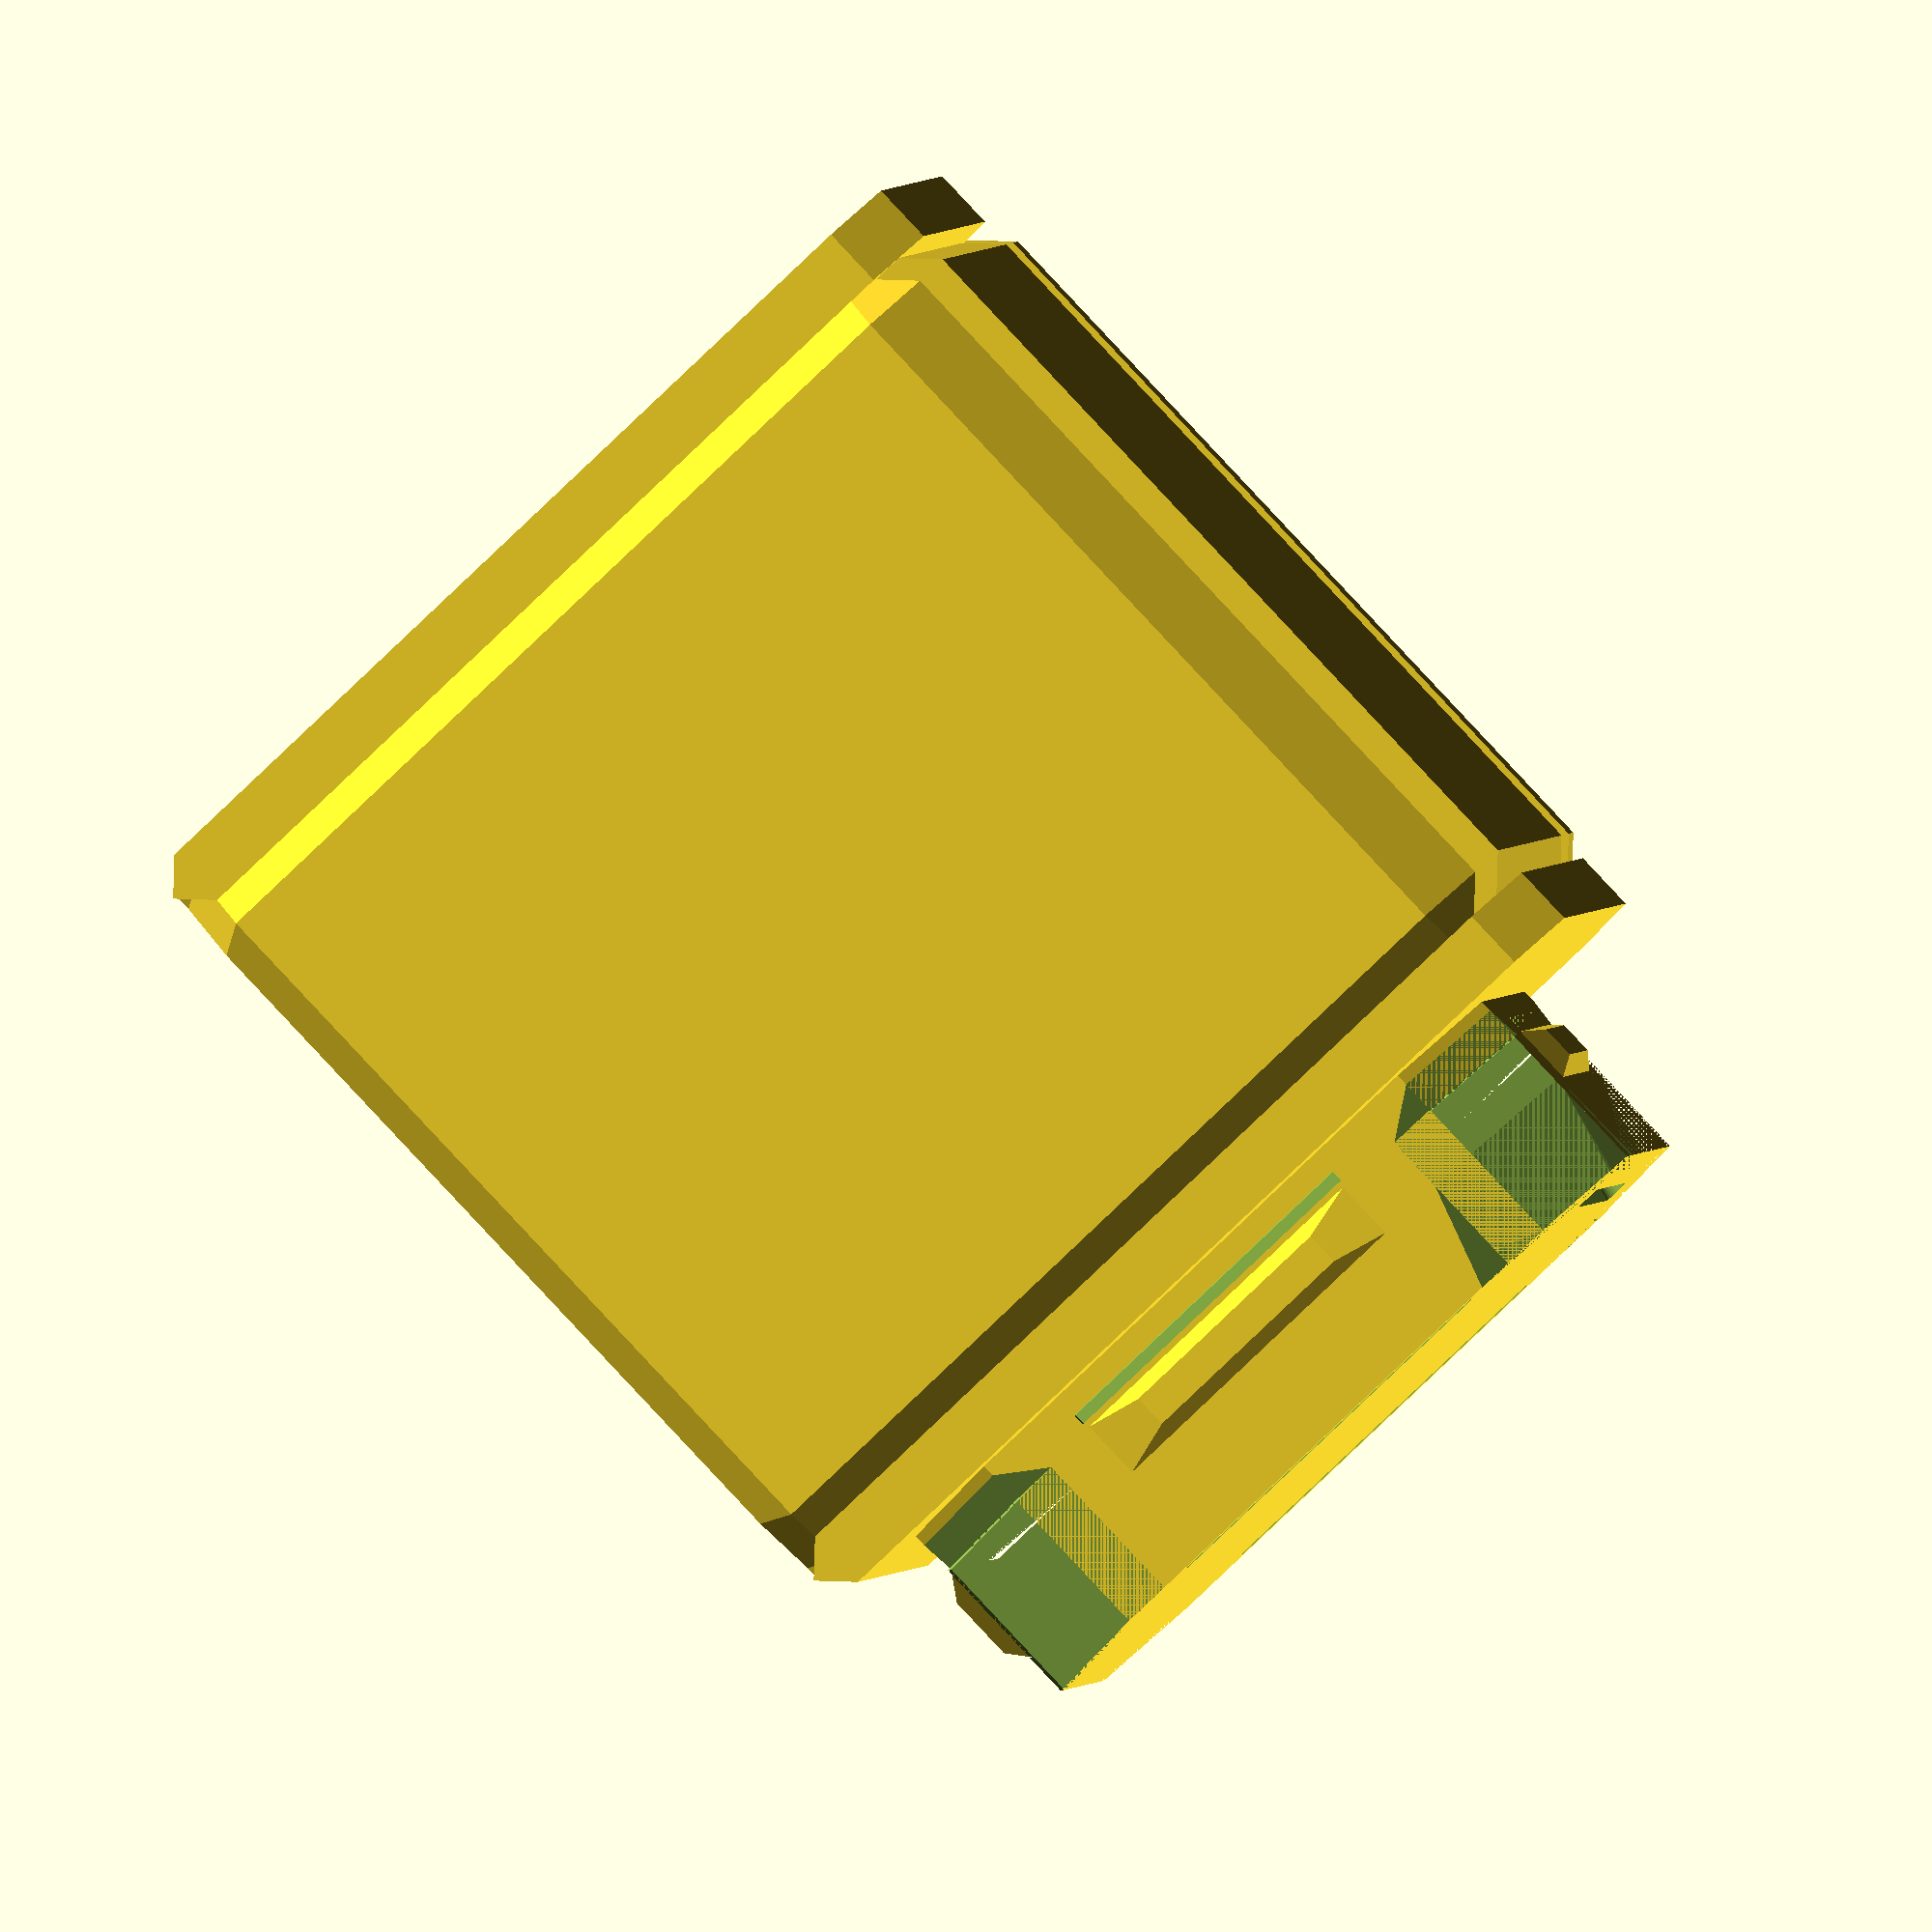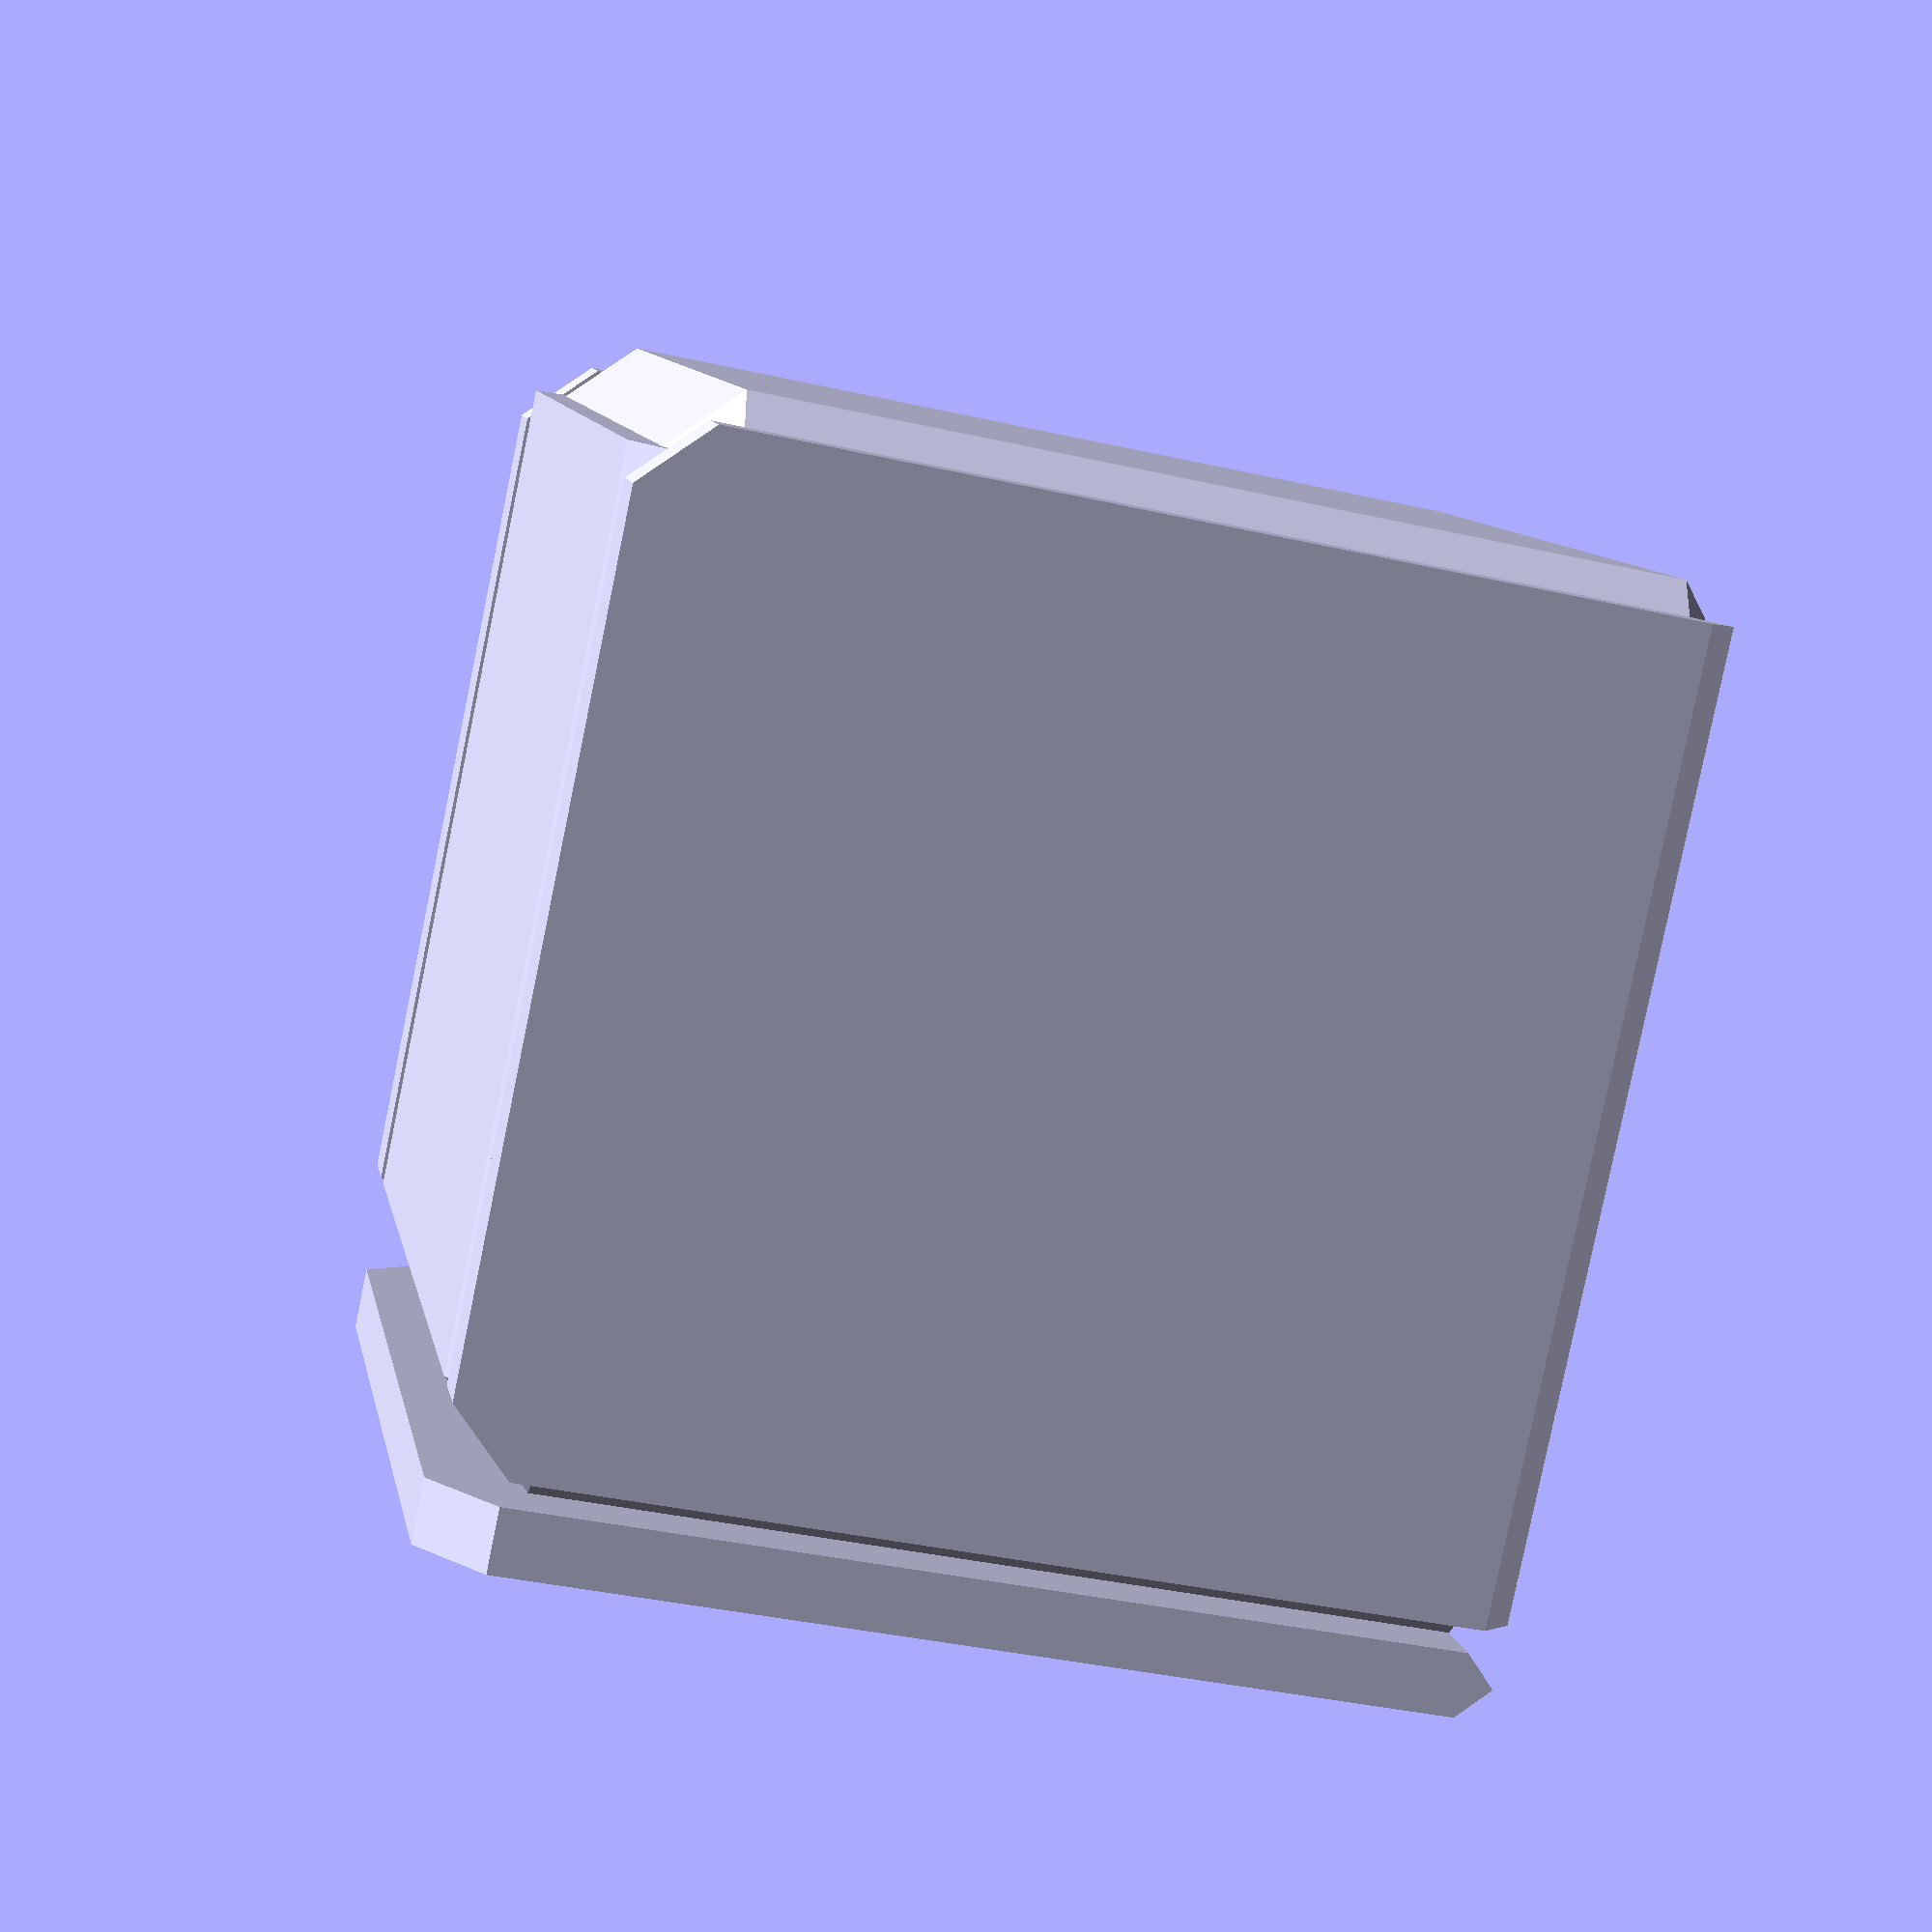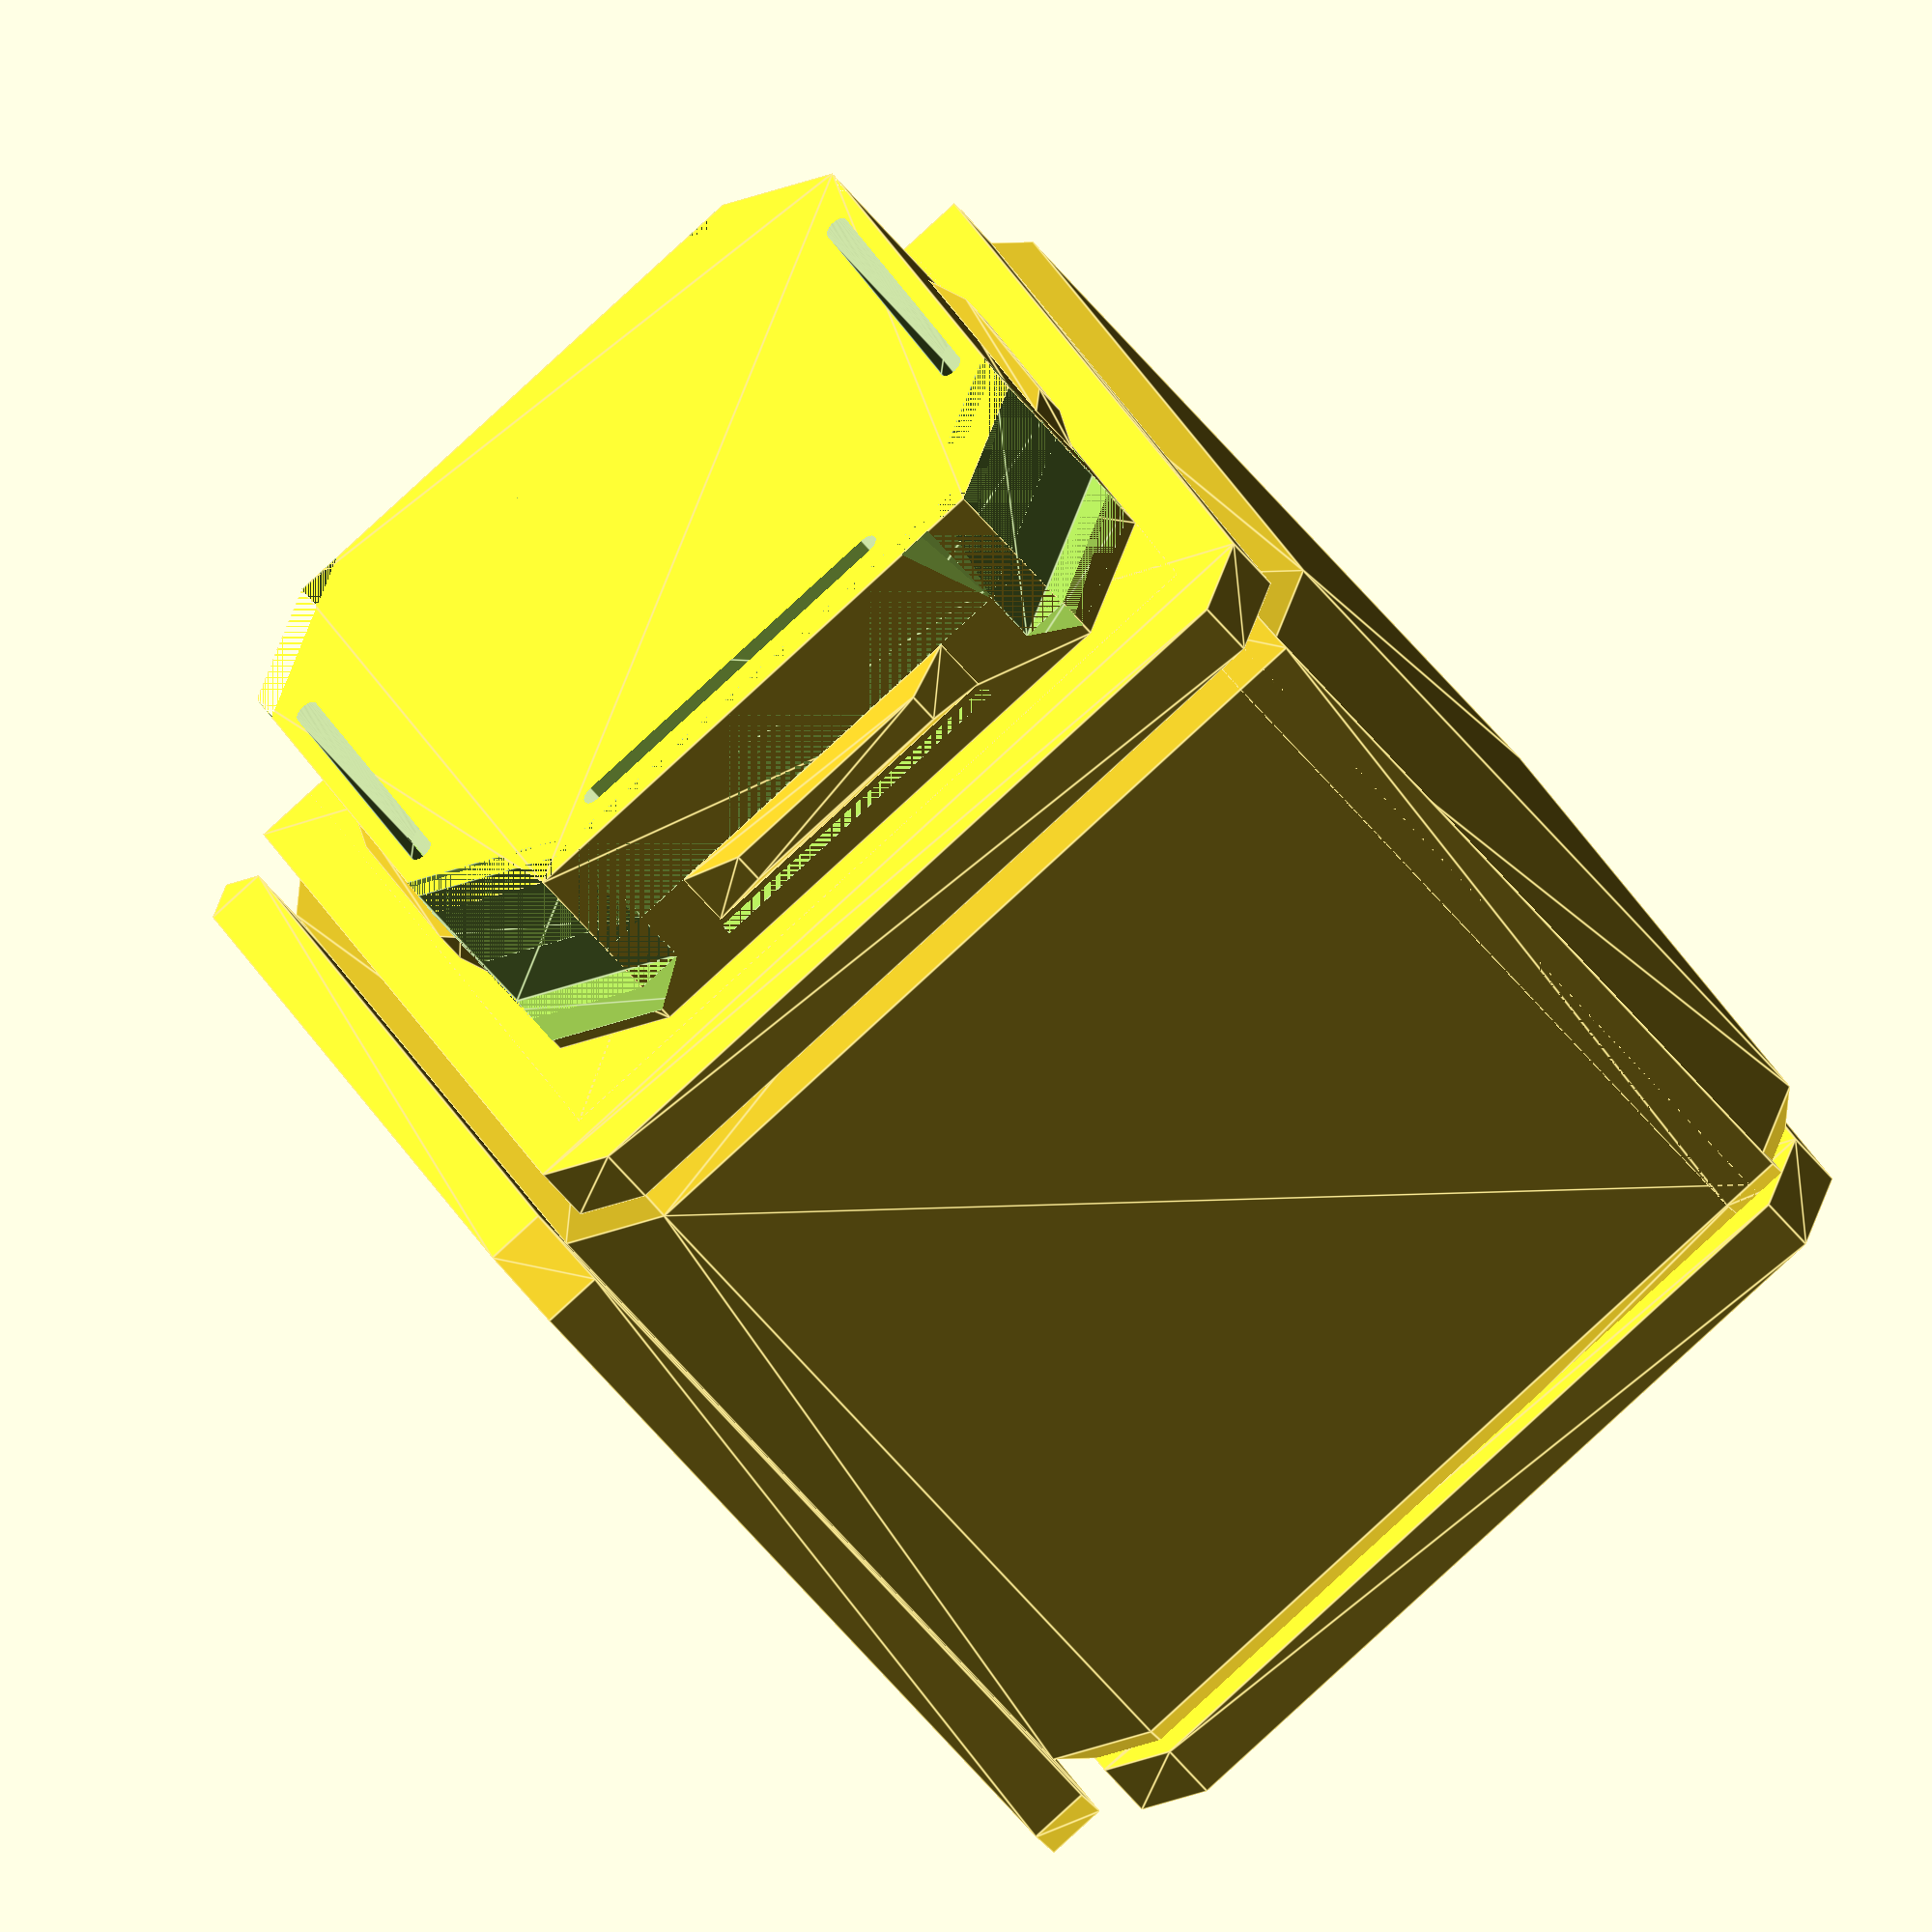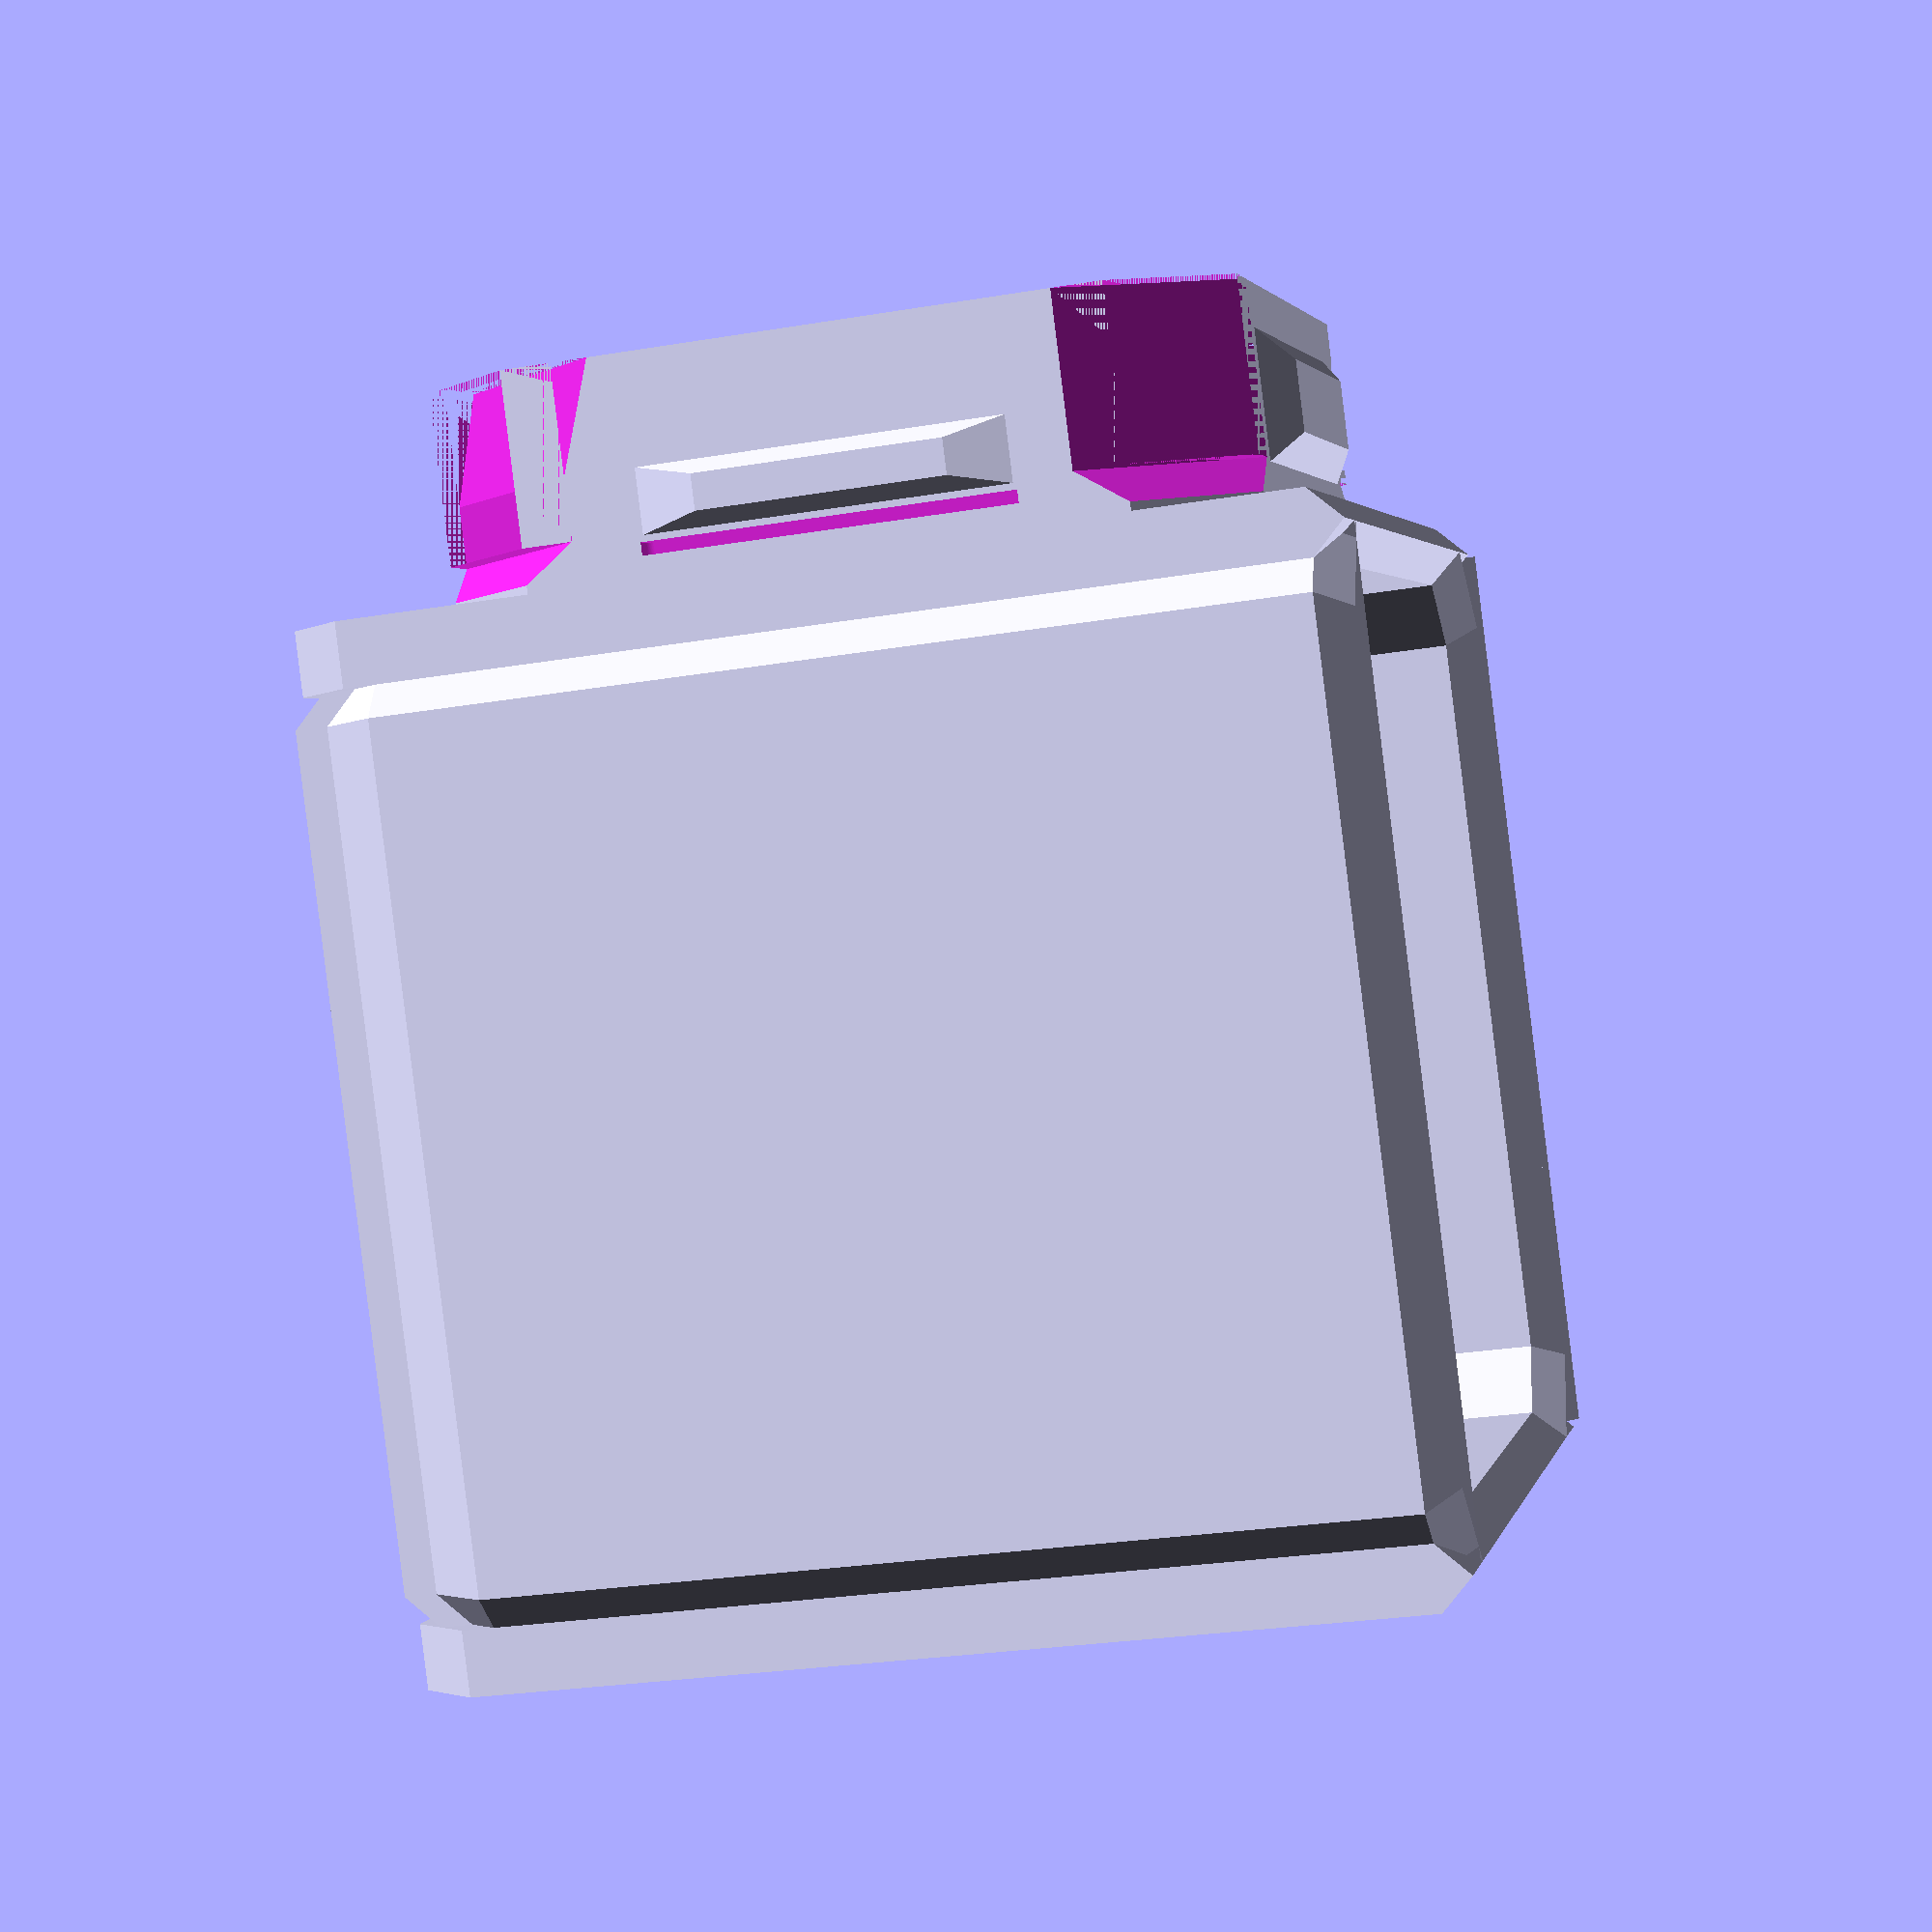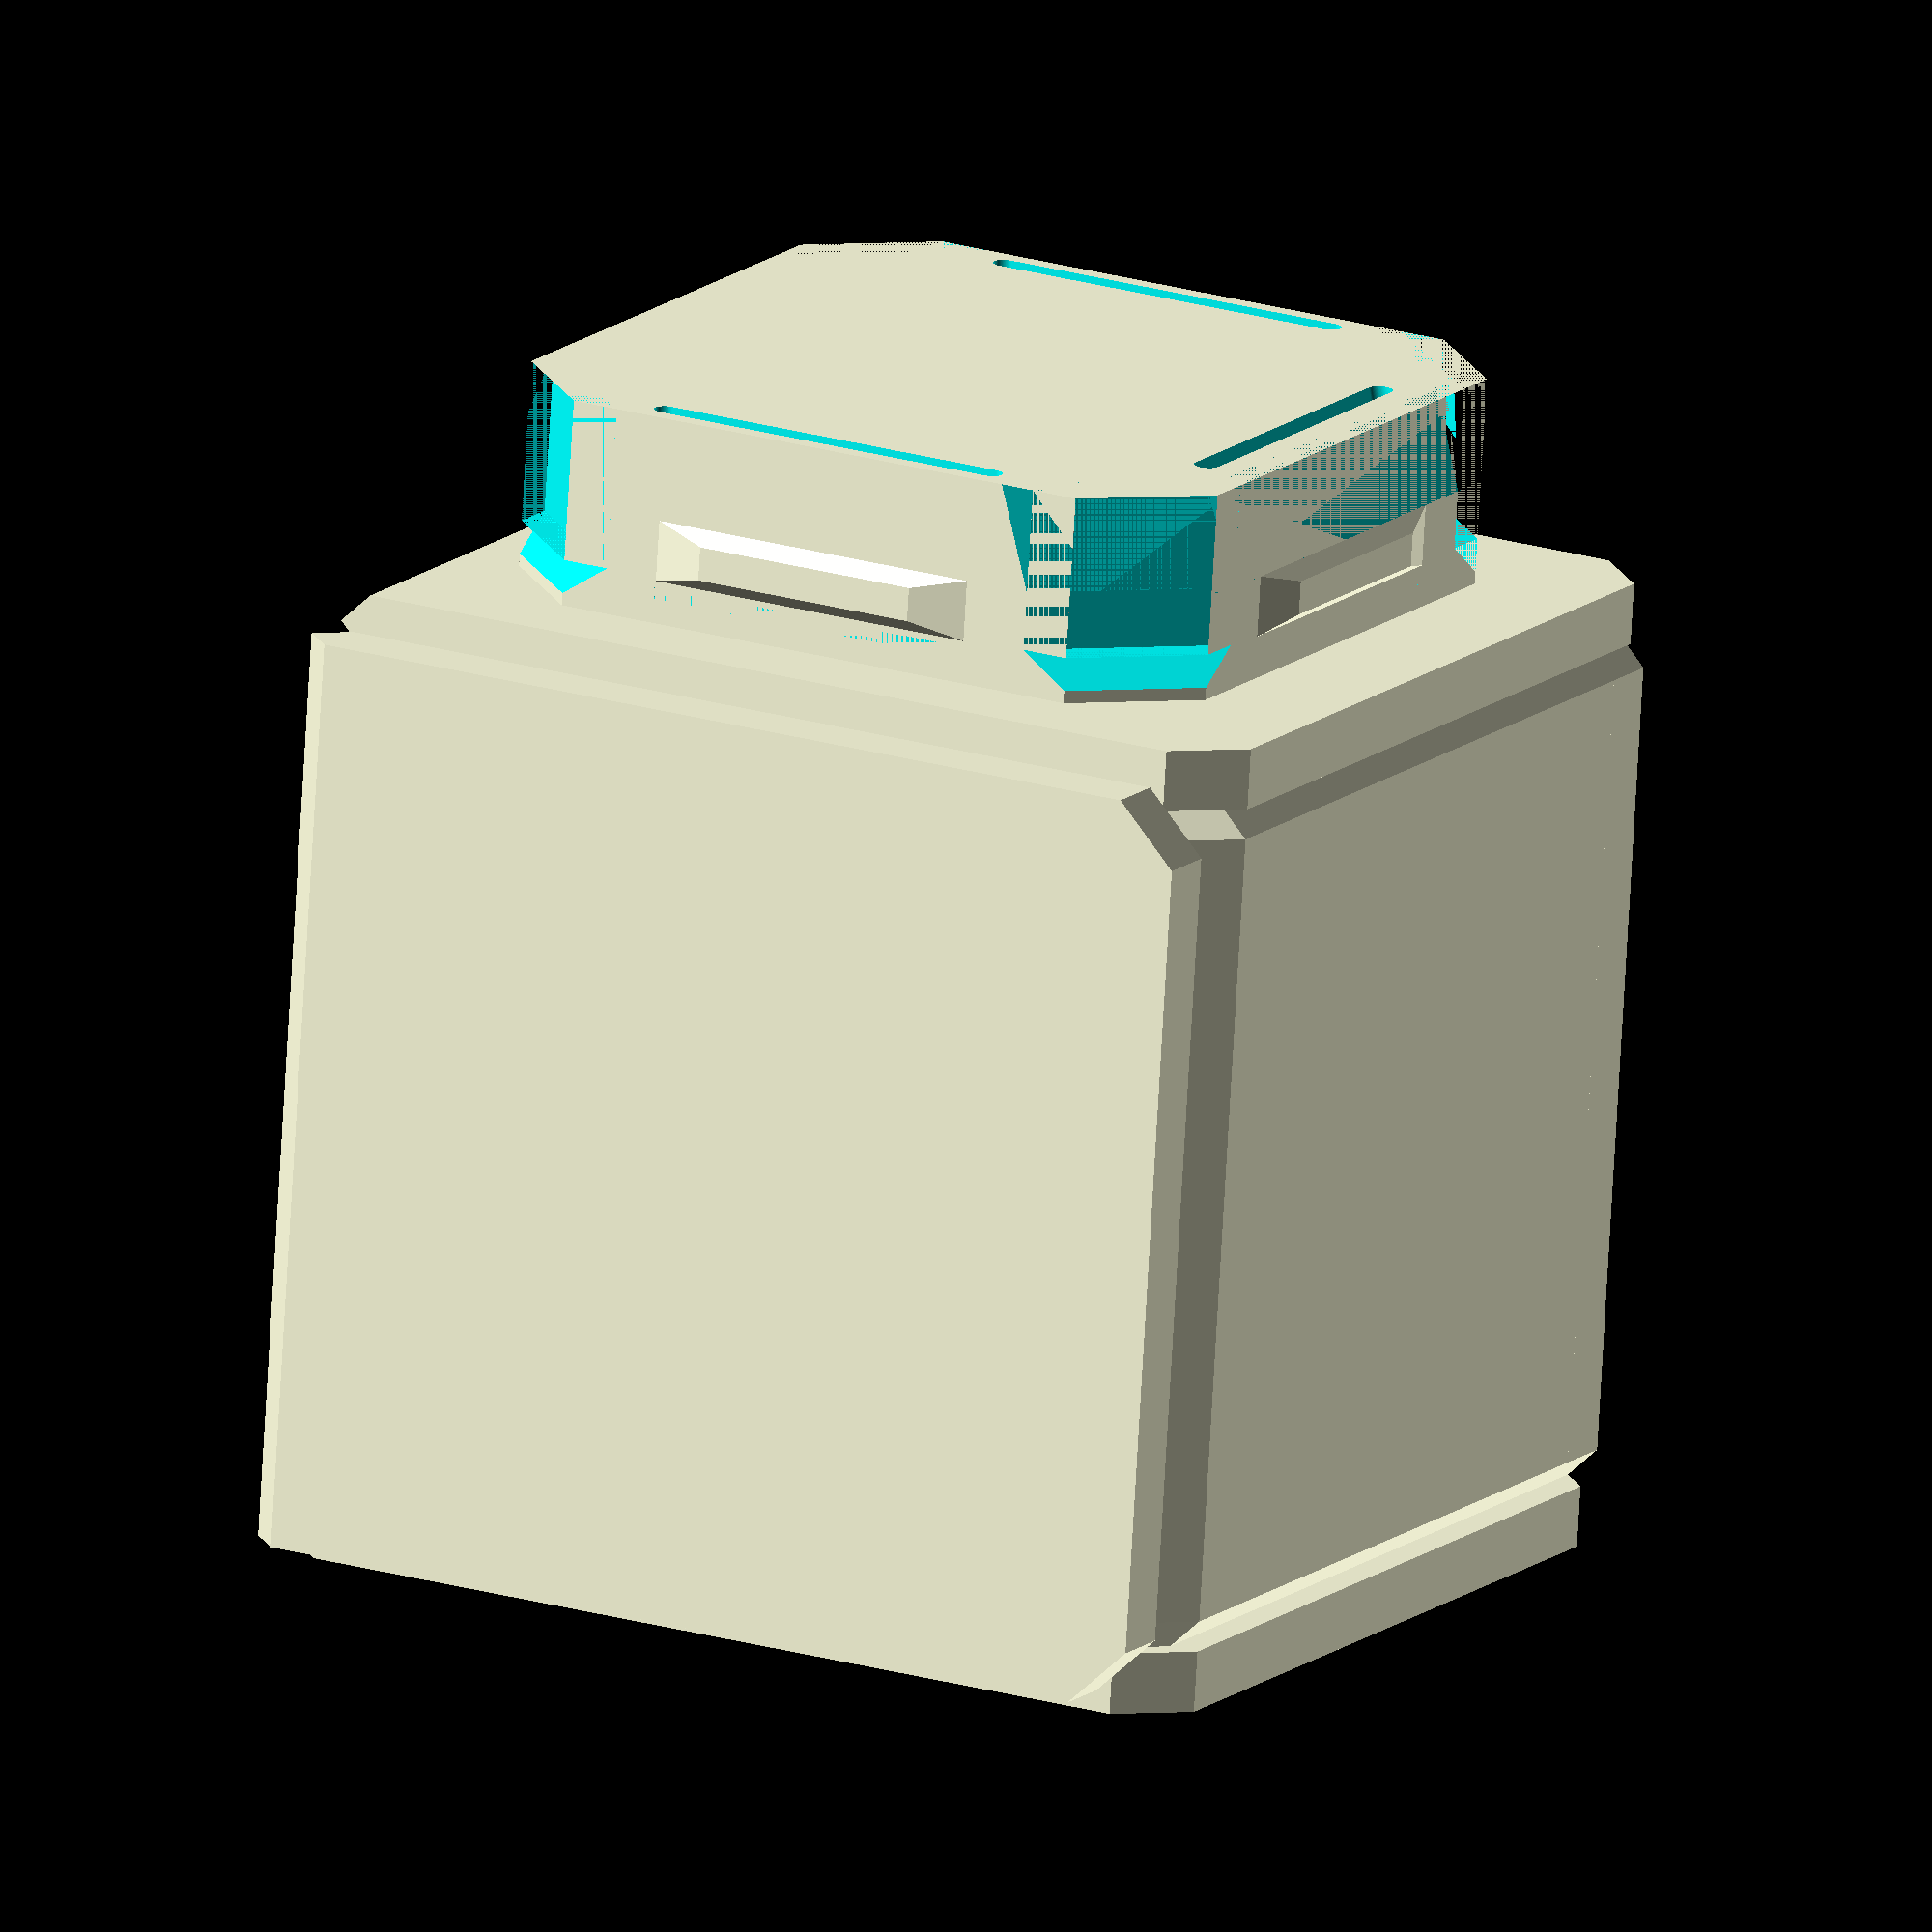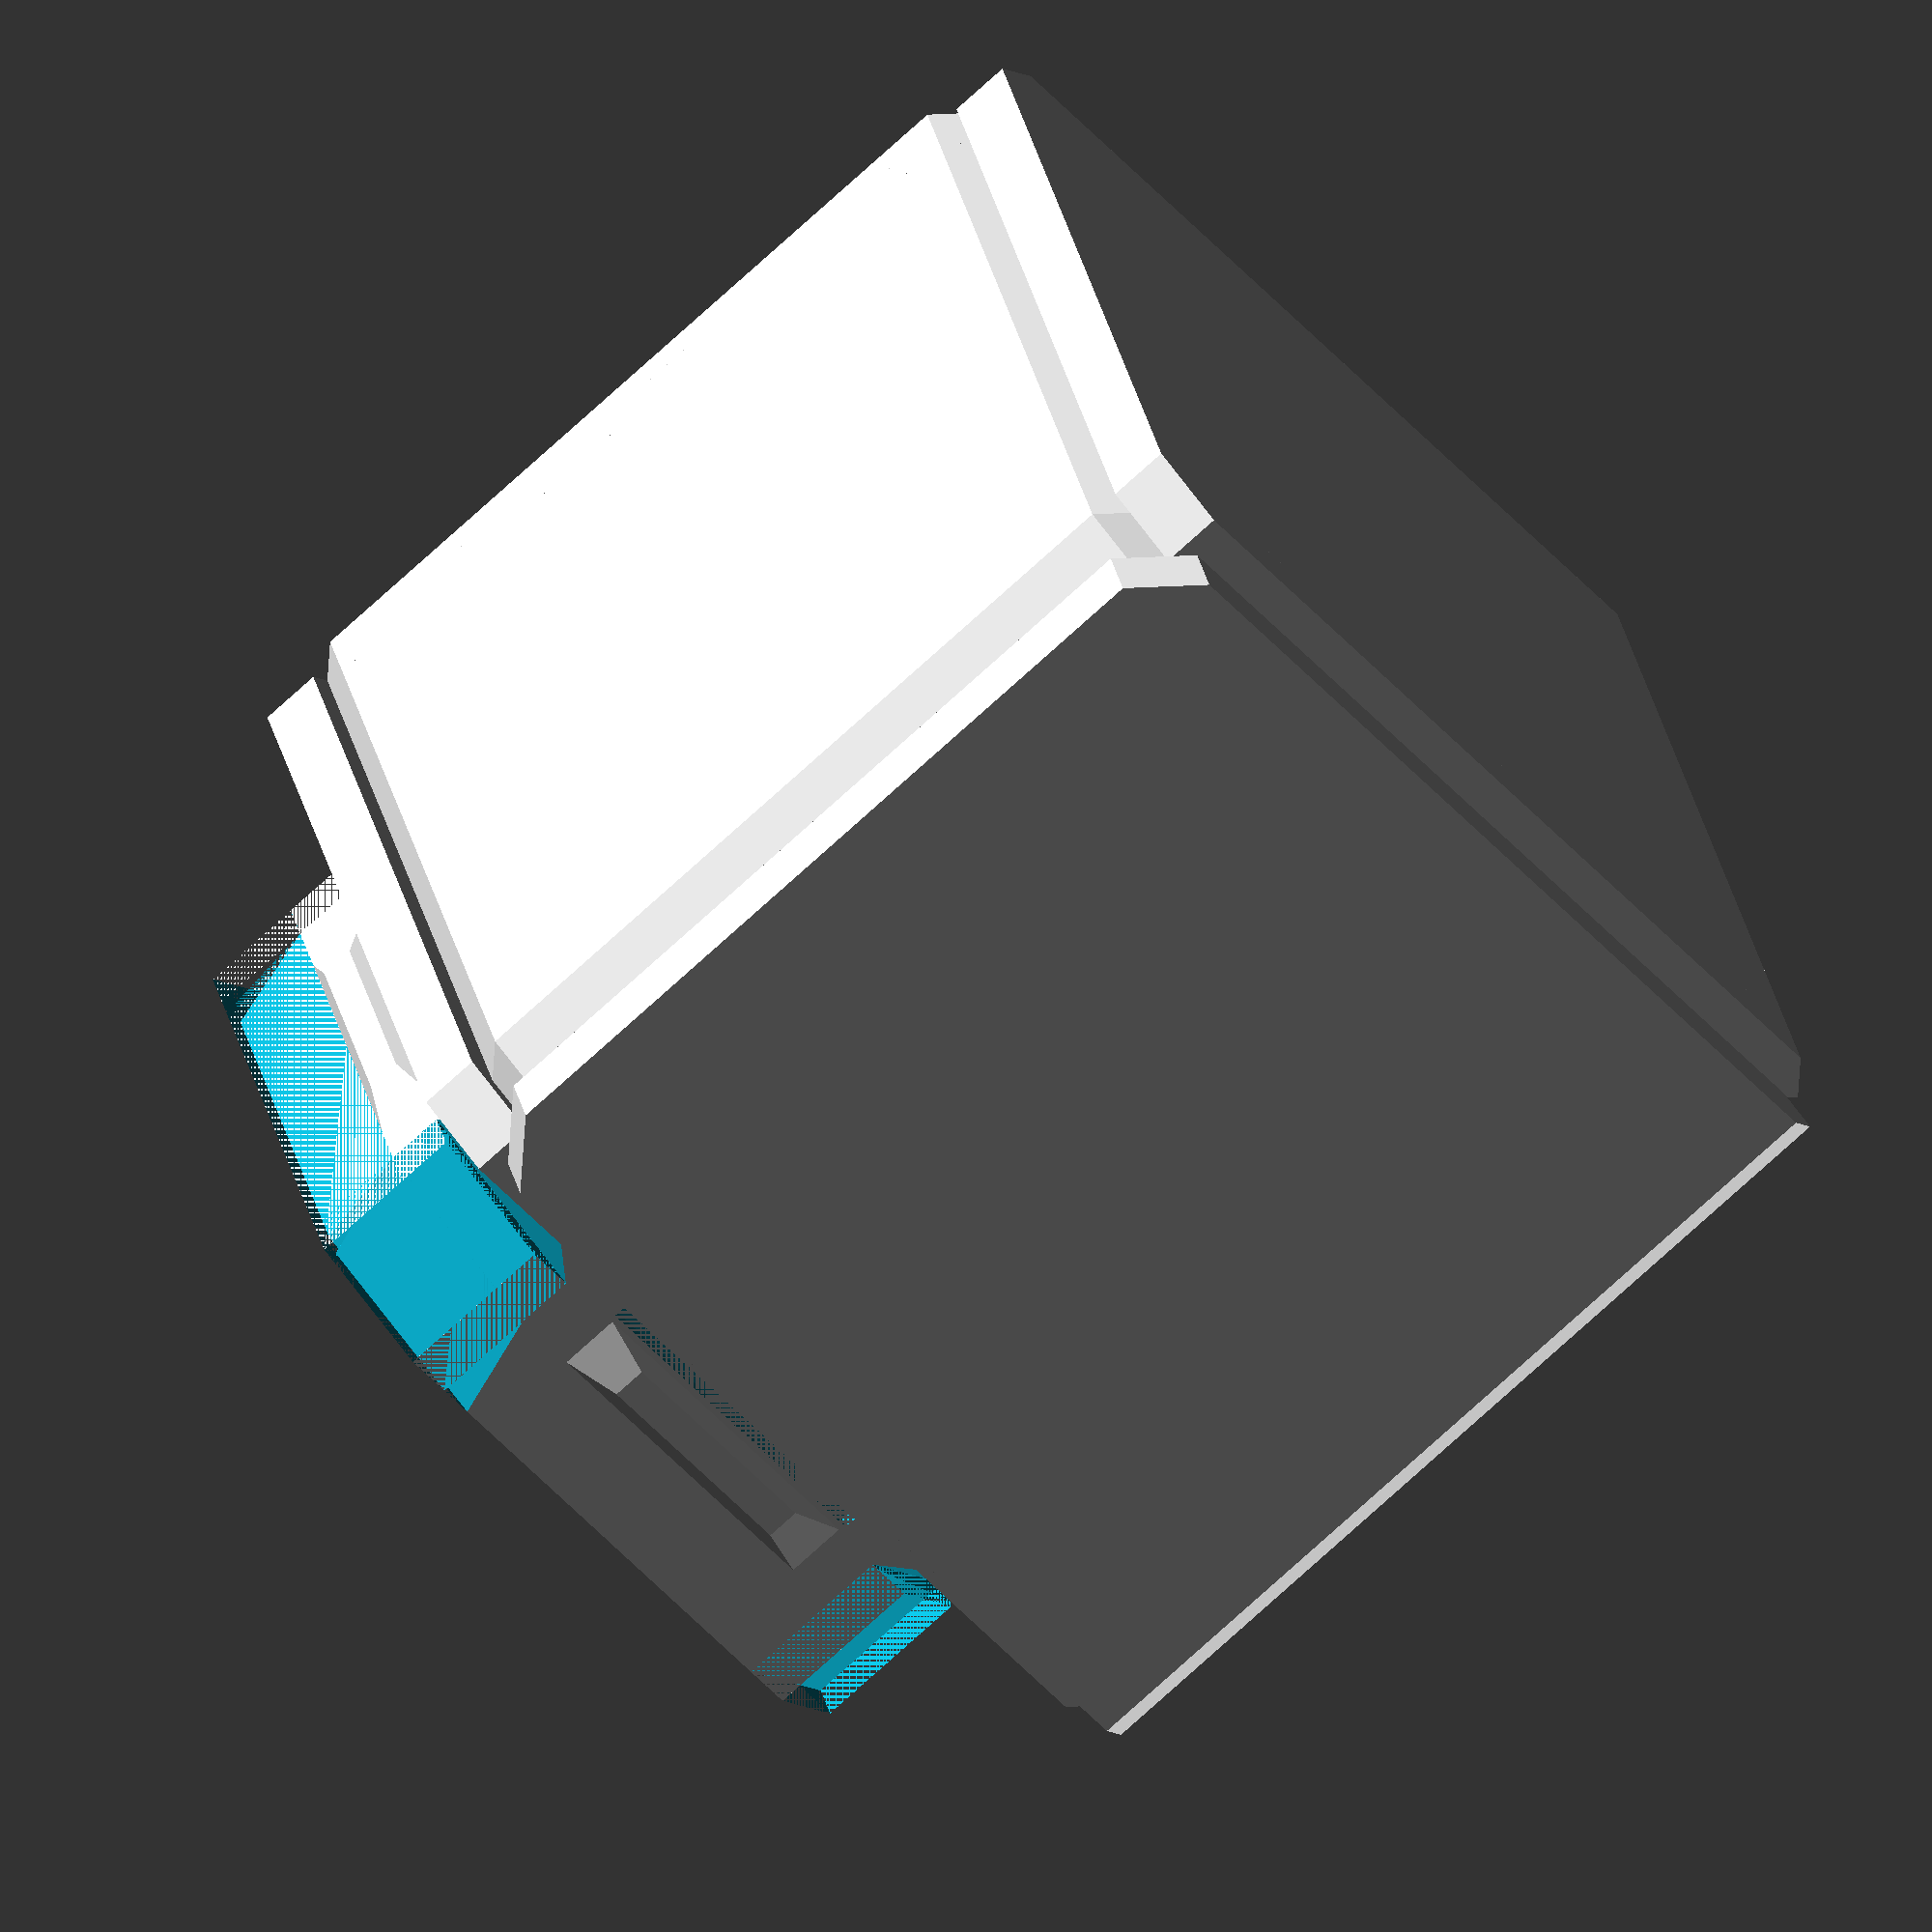
<openscad>
$fn = 128;

/* [Bin Parameters] */

bin_width = 32;
bin_depth = 32;
bin_height = 32;

wall_thickness = 2;
floor_thickness = 2;

width_sub_bins = 1;
depth_sub_bins = 1;
sub_bin_wall_thickness = 2;

/* [Snap Parameters] */

// openGrid snap type for connecting to base plates.
// The Full type is directional.
snap_type = "Full"; // [Full, Lite]

// The fitment affects the tightness of the snap when mounted (ease of removing the peg)
// Use a value between 0.0 and 1.0, with 0.5 meaning a standard fit.
// A value between 0.66-0.75 would be a tight fit, and a value of 1.0 would be very difficult to insert and remove.
snap_fitment = 0.66;

/* [Hidden] */

/*///////////////////////////
    BIN
*////////////////////////////

wall_chamfer_outer = wall_thickness * 1.5;
wall_chamfer_inner = wall_thickness;
lip_chamfer = wall_thickness/2;

module bin() {
	polyhedron(
		points = [
		
			/* SW Corner */ 
		
			// SW bottom outer corner
				/* 00 */ [wall_chamfer_outer, wall_chamfer_outer, 0], // bottom
				/* 01 */ [wall_chamfer_outer, 0, wall_chamfer_outer], // S
				/* 02 */ [0, wall_chamfer_outer, wall_chamfer_outer], // W
			
			// SW top/lip corner, S seam
				/* 03 */ [wall_chamfer_outer, 0, bin_height - lip_chamfer], // outer
				/* 04 */ [wall_chamfer_outer + wall_thickness/4, wall_thickness/2, bin_height], // top
				/* 05 */ [wall_chamfer_outer + wall_thickness/2, wall_thickness, bin_height - lip_chamfer], // inner
			
			// SW top/lip corner, W seam
				/* 06 */ [0, wall_chamfer_outer, bin_height - lip_chamfer], // outer
				/* 07 */ [wall_thickness/2, wall_chamfer_outer + wall_thickness/4, bin_height], // top
				/* 08 */ [wall_thickness, wall_chamfer_outer + wall_thickness/2, bin_height - lip_chamfer], // inner
			
			// SW bottom inner corner
				/* 09 */ [wall_chamfer_outer + wall_thickness/2, wall_thickness, floor_thickness + wall_chamfer_inner], // S
				/* 10 */ [wall_thickness, wall_chamfer_outer + wall_thickness/2, floor_thickness + wall_chamfer_inner], // W
				/* 11 */ [wall_thickness + wall_chamfer_inner, wall_thickness + wall_chamfer_inner, floor_thickness], // bottom
			
			/* NW Corner */
			
			// NW bottom outer corner
				/* 12 */ [wall_chamfer_outer, bin_depth - wall_chamfer_outer, 0], // bottom
				/* 13 */ [0, bin_depth - wall_chamfer_outer, wall_chamfer_outer], // W
				/* 14 */ [wall_chamfer_outer, bin_depth, wall_chamfer_outer], // N
			
			// NW top/lip corner, W seam
				/* 15 */ [0, bin_depth - wall_chamfer_outer, bin_height - lip_chamfer], // outer
				/* 16 */ [wall_thickness/2, bin_depth - (wall_chamfer_outer + wall_thickness/4), bin_height], // top
				/* 17 */ [wall_thickness, bin_depth - (wall_chamfer_outer + wall_thickness/2), bin_height - lip_chamfer], // inner
			
			// NW top/lip corner, N seam
				/* 18 */ [wall_chamfer_outer, bin_depth, bin_height - lip_chamfer], // outer
				/* 19 */ [wall_chamfer_outer + wall_thickness/4, bin_depth - wall_thickness/2, bin_height], // top
				/* 20 */ [wall_chamfer_outer + wall_thickness/2, bin_depth - wall_thickness, bin_height - lip_chamfer], // inner
			
			// NW bottom inner corner
				/* 21 */ [wall_thickness, bin_depth - (wall_chamfer_outer + wall_thickness/2), floor_thickness + wall_chamfer_inner], // W
				/* 22 */ [wall_thickness + wall_chamfer_inner, bin_depth - wall_thickness, floor_thickness + wall_chamfer_inner], // N
				/* 23 */ [wall_thickness + wall_chamfer_inner, bin_depth - (wall_thickness + wall_chamfer_inner), floor_thickness], // bottom
			
			/* NE Corner */
			
			// NE bottom outer corner
				/* 24 */ [bin_width - wall_chamfer_outer, bin_depth - wall_chamfer_outer, 0], // bottom
				/* 25 */ [bin_width, bin_depth - wall_chamfer_outer, wall_chamfer_outer], // E
				/* 26 */ [bin_width - wall_chamfer_outer, bin_depth, wall_chamfer_outer], // N
			
			// NE top/lip corner, E seam 
				/* 27 */ [bin_width, bin_depth - wall_chamfer_outer, bin_height - lip_chamfer], // outer
				/* 28 */ [bin_width - wall_thickness/2, bin_depth - (wall_chamfer_outer + wall_thickness/4), bin_height], // top
				/* 29 */ [bin_width - wall_thickness, bin_depth - (wall_chamfer_outer + wall_thickness/2), bin_height - lip_chamfer], // inner
			
			// NE top/lip corner, N seam
				/* 30 */ [bin_width - wall_chamfer_outer, bin_depth, bin_height - lip_chamfer], // outer
				/* 31 */ [bin_width - (wall_chamfer_outer + wall_thickness/4), bin_depth - wall_thickness/2, bin_height], // top
				/* 32 */ [bin_width - (wall_chamfer_outer + wall_thickness/2), bin_depth - wall_thickness, bin_height - lip_chamfer], // inner
			
			// NE bottom inner corner
				/* 33 */ [bin_width - wall_thickness, bin_depth - (wall_chamfer_outer + wall_thickness/2), floor_thickness + wall_chamfer_inner], // E
				/* 34 */ [bin_width - (wall_chamfer_outer + wall_thickness/2), bin_depth - wall_thickness, floor_thickness + wall_chamfer_inner], // N
				/* 35 */ [bin_width - (wall_thickness + wall_chamfer_inner), bin_depth - (wall_thickness + wall_chamfer_inner), floor_thickness], // bottom
			
			/* SE Corner */
			
			// SE bottom outer corner
				/* 36 */ [bin_width - wall_chamfer_outer, wall_chamfer_outer, 0], // bottom
				/* 37 */ [bin_width - wall_chamfer_outer, 0, wall_chamfer_outer], // S
				/* 38 */ [bin_width, wall_chamfer_outer, wall_chamfer_outer], // E
			
			// SE top/lip corner, S seam
				/* 39 */ [bin_width - wall_chamfer_outer, 0, bin_height - lip_chamfer], // outer
				/* 40 */ [bin_width - (wall_chamfer_outer + wall_thickness/4), wall_thickness/2, bin_height], // top
				/* 41 */ [bin_width - (wall_chamfer_outer + wall_thickness/2), wall_thickness, bin_height - lip_chamfer], // inner
			
			// SE top/lip corner, E seam
				/* 42 */ [bin_width, wall_chamfer_outer, bin_height - lip_chamfer], // outer
				/* 43 */ [bin_width - wall_thickness/2, wall_chamfer_outer + wall_thickness/4, bin_height], // top
				/* 44 */ [bin_width - wall_thickness, wall_chamfer_outer + wall_thickness/2, bin_height - lip_chamfer], // inner
			
			// SE bottom inner corner
				/* 45 */ [bin_width - (wall_chamfer_outer + wall_thickness/2), wall_thickness, floor_thickness + wall_chamfer_inner], // S
				/* 46 */ [bin_width - wall_thickness, wall_chamfer_outer + wall_thickness/2, floor_thickness + wall_chamfer_inner], // E
				/* 47 */ [bin_width - (wall_thickness + wall_chamfer_inner), wall_thickness + wall_chamfer_inner, floor_thickness], // bottom
		],
		faces = [
			// SW Corner
			[0, 1, 2],	        // outer bottom face
			[1, 2, 6, 3],       // outer face
			[3, 4, 7, 6],       // outer lip
			[4, 5, 8, 7],       // inner lip
			[5, 8, 10, 9],      // inner face
			[9, 10, 11],        // inner bottom face
			
			// W Wall
            [0, 2, 13, 12],     // outer bottom face
            [2, 6, 15, 13],     // outer face
            [6, 7, 16, 15],     // outer lip
            [7, 8, 17, 16],     // inner lip
            [8, 10, 21, 17],    // inner face
            [10, 11, 23, 21],   // inner bottom face 
			
			// NW Corner
			[12, 13, 14],       // outer bottom face
			[13, 14, 18, 15],   // outer face
			[15, 16, 19, 18],   // outer lip
			[16, 17, 20, 19],   // inner lip
			[17, 21, 22, 20],   // inner face
			[23, 22, 21],       // inner bottom face
			
			// N Face
            [14, 12, 24, 26],   // outer bottom face
			[18, 14, 26, 30],   // outer face
			[18, 19, 31, 30],   // outer lip
			[19, 20, 32, 31],   // inner lip
			[20, 22, 34, 32],   // inner face
			[22, 23, 35, 34],   // inner bottom face
			
			// NE Corner
            [24, 25, 26],       // outer bottom face
			[26, 25, 27, 30],   // outer face
			[30, 31, 28, 27],   // outer lip
			[31, 32, 29, 28],   // inner lip
			[32, 34, 33, 29],   // inner face
			[33, 34, 35],       // inner bottom face
			
			// E Face
            [25, 24, 36, 38],   // outer bottom face
			[27, 25, 38, 42],   // outer face
			[27, 28, 43, 42],   // outer lip
			[28, 29, 44, 43],   // inner lip
			[29, 33, 46, 44],   // inner face
			[33, 35, 47, 46],   // inner bottom face
			
			// SE Corner
            [36, 37, 38],       // outer bottom face
			[37, 39, 42, 38],   // outer face
			[42, 43, 40, 39],   // outer lip
			[43, 44, 41, 40],   // inner lip
			[46, 45, 41, 44],   // inner face
			[45, 46, 47],       // inner bottom face
			
			// S Face
            [0, 1, 37, 36],    // outer bottom face
			[1, 3, 39, 37],     // outer face
			[4, 3, 39, 40],     // outer lip
			[5, 4, 40, 41],     // inner lip
			[9, 5, 41, 45],     // inner face
			[11, 9, 45, 47],    // inner bottom face
            
            // Bottom/outer face
            [0, 36, 24, 12],
            
            // Top/inner face
			[11, 47, 35, 23]
		]
	);
};

module bin_divider(length) {
    inset = wall_thickness/2;
    adjusted_length = length - wall_thickness;
    sub_bin_lip_chamfer = sub_bin_wall_thickness/2;
    height = min(bin_height, bin_height - (lip_chamfer - sub_bin_wall_thickness/2));
    
    polyhedron(
        points = [
            [inset, sub_bin_wall_thickness/2, height], // lip W
            [inset, 0, height - sub_bin_lip_chamfer], // front NW
            [inset, 0, wall_chamfer_inner], // front WSW
            [inset + wall_chamfer_inner, 0, 0], // front SSW
            [length - wall_chamfer_inner, 0, 0], // front SSE
            [length, 0, wall_chamfer_inner], // front ESE
            [length, 0, height - sub_bin_lip_chamfer], // front NE
            [length, sub_bin_wall_thickness/2, height], // lip E
            [length, sub_bin_wall_thickness, height - sub_bin_lip_chamfer], // rear NE
            [length, sub_bin_wall_thickness, wall_chamfer_inner], // rear ESE
            [length - wall_chamfer_inner, sub_bin_wall_thickness, 0], // rear SSE
            [inset + wall_chamfer_inner, sub_bin_wall_thickness, 0], // rear SSW
            [inset, sub_bin_wall_thickness, wall_chamfer_inner], // rear WSW
            [inset, sub_bin_wall_thickness, height - sub_bin_lip_chamfer], // rear NW
        ],
        
        faces = [
            [0, 1, 6, 7], // front lip
            [1, 2, 3, 4, 5, 6], // front face
            [7, 8, 13, 0], // rear lip
            [8, 9, 10, 11, 12, 13], // rear face
            [0, 1, 2, 12, 13], // W edge
            [5, 6, 7, 8, 9], // E edge
            [2, 3, 11, 12], // W bottom chamfer
            [4, 5, 9, 10], // E bottom chamfer
            [3, 4, 10, 11], // bottom edge
        ]
    );
};

/*///////////////////////////
    OPENGRID SNAP
*////////////////////////////

side_length = 18.2745;
short_side_length = 15.1632;
full_side_length = 25;
cell_width = 28;
cutout_offset = (full_side_length - side_length) / 2;
large_cutout_offset = (full_side_length - short_side_length) / 2;
short_tab_length = 10.8;

full_snap_thickness = 6.8;
lite_snap_thickness = 3.4;
snap_diff_thickness = full_snap_thickness - lite_snap_thickness;

module large_corner_cutouts() {
    linear_extrude(height = 5.3)
        polygon(
            points = [
                [0,0],
                [0, large_cutout_offset],
                [large_cutout_offset, 0],
                [0, full_side_length-large_cutout_offset],
                [0, full_side_length],
                [large_cutout_offset, full_side_length],
                [full_side_length-large_cutout_offset, full_side_length],
                [full_side_length, full_side_length],
                [full_side_length, full_side_length-large_cutout_offset],
                [full_side_length, large_cutout_offset],
                [full_side_length, 0],
                [full_side_length-large_cutout_offset, 0]
            ],
            paths = [[0, 1, 2], [3, 4, 5], [6, 7, 8], [9, 10, 11]]
        );
};

module corner_overhang_cutout_template() {
    translate([0, 0, 5.3])
        rotate([90, 0, 45])
            linear_extrude(height = 10)
                polygon(
                    points = [
                        [0, 0],
                        [0, 1.1],
                        [1.1, 0]
                    ],
                    paths = [[0, 1, 2]]
                );
};

module corner_overhang_cutouts() {
    translate([-.8, 4.162, 0])
        corner_overhang_cutout_template();
    
    rotate([0, 0, 90])
        translate([-1.65, -20,0])
            corner_overhang_cutout_template();
    
    rotate([0, 0, -90])
        translate([-27, 5.353, 0])
            corner_overhang_cutout_template();
    
    rotate([0, 0, 180])
        translate([-27, -19.64, 0])
            corner_overhang_cutout_template();
};

module bottom_slot_cutout_template() {
    hull()
        linear_extrude(height = 6.2) {
            circle(r = 0.4);
            translate([11.8, 0, 0]) {
                circle(r = 0.4);
            };
        };
};

module bottom_slot_cutouts() {
    rotate([13, 0, 0])
        translate([6.75, 2,-7])
            scale([1, 1, 2])
            bottom_slot_cutout_template();

    translate([1, 7, -0.01])
        rotate([0, 0, 90])
            bottom_slot_cutout_template();
    
    translate([24, 7, -0.01])
        rotate([0, 0, 90])
            bottom_slot_cutout_template();
};

module triangle_directional_cutout_template() {
    base_size = 3;
    top_scale = 0.75;
    height = 0.4;
    sin60 = 0.866;
    cos60 = 0.5;
    
    // 2D base triangle points
    base = [
        [0, -base_size],
        [base_size * sin60, base_size * cos60],
        [-base_size * sin60, base_size * cos60]
    ];
    
    // Convert to 3D
    base_3d = [ for (v = base) [v[0], v[1], 0] ];
    top     = [ for (v = base) [v[0] * top_scale, v[1] * top_scale, height] ];
    
    points = concat(base_3d, top);
    
    faces = [
        [0, 1, 2],       // bottom
        [3, 4, 5],       // top
        [0, 1, 4], [0, 4, 3],   // side 1
        [1, 2, 5], [1, 5, 4],   // side 2
        [2, 0, 3], [2, 3, 5]    // side 3
    ];
    
    polyhedron(points = points, faces = faces);
};

module triangle_directional_cutout() {
    translate([full_side_length/2, full_side_length*0.85, -0.1])
        rotate([0, 0, 180])
            triangle_directional_cutout_template();
};

module side_slot_cutouts() {
    length = 11.4;
    width = 1;
    height = 0.4;
    top_shelf_thickness = 1.2;
    top_distance = full_snap_thickness - top_shelf_thickness;
    
    translate([.75, 7, top_distance])
        rotate([0, 0, 90])
            cube([length, width, height]);
            
    translate([full_side_length-width+width, 7, top_distance])
        rotate([0, 0, 90])
            cube([length, width, height]);
    
    translate([7, 0, top_distance])
        cube([length, width, height]);
        
};

module snap_tab_large_template() {
    base_x = 14;
    base_y = 4;
    top_x = 9.5;
    top_y = 2.2;
    height = 0.8;

    // Offsets to center the top over the base
    dx = (base_x - top_x) / 2;
    dy = (base_y - top_y) / 2;

    points = [
        // Base (Z = 0)
        [0,      0,      0],  // 0
        [base_x, 0,      0],  // 1
        [base_x, base_y, 0],  // 2
        [0,      base_y, 0],  // 3

        // Top (Z = height), centered
        [dx,        dy,        height],  // 4
        [dx+top_x,  dy,        height],  // 5
        [dx+top_x,  dy+top_y,  height],  // 6
        [dx,        dy+top_y,  height]   // 7
    ];

    faces = [
        [0, 1, 2, 3],  // bottom
        [4, 5, 6, 7],  // top
        [0, 1, 5, 4],  // side 1
        [1, 2, 6, 5],  // side 2
        [2, 3, 7, 6],  // side 3
        [3, 0, 4, 7]   // side 4
    ];

    polyhedron(points=points, faces=faces);
};

module snap_tab_small_template(fitment) {
    scale([0.8, 0.5, fitment])
        snap_tab_large_template();
}

module snap_tabs(type, fitment) {

    // full or lite tab for top edge
    if (type == "Full") {
        translate([(full_side_length+14)/2, full_side_length, 1.4])
            rotate([90, 0, 180])
                snap_tab_large_template();
    } else {
        translate([(full_side_length+short_tab_length)/2+0.4, full_side_length, snap_diff_thickness])
            rotate([90, 0, 180])
                snap_tab_small_template(fitment);
    }
    
    // short tab at bottom
    translate([(full_side_length-short_tab_length)/2, 0, snap_diff_thickness])
        rotate([90, 0, 0])
            snap_tab_small_template(fitment);
    
    // short tab on left
    translate([0, (full_side_length+short_tab_length)/2+0.4, snap_diff_thickness])
        rotate([90, 0, -90])
            snap_tab_small_template(fitment);
    
    // short tab on right
    translate([full_side_length, (full_side_length-short_tab_length)/2, snap_diff_thickness])
        rotate([90, 0, 90])
            snap_tab_small_template(fitment);
};

module lite_snap_cutout() {
    linear_extrude(height = snap_diff_thickness)
        polygon(
            points = [
                [0, 0],
                [0, 30],
                [30, 30],
                [30, 0]
            ],
            paths = [[0, 1, 2, 3]]
        );
}

module bottom_half_snapfit_cutter() {
    rotate([90, 0, 90])
        linear_extrude(height = 20)
            polygon(
                points = [
                    [0, 0],
                    [0.8, 0], 
                    [0, 3.4]
                ],
                paths = [[0, 1, 2]]
            );
};

module bottom_half_snapfit_cutouts() {
    translate([3, 0, 0])
        bottom_half_snapfit_cutter();

    translate([full_side_length-cutout_offset-1.555, 0, 0])
        rotate([0, 0, 45])
            bottom_half_snapfit_cutter();
            
    translate([-3, 7.918, 0])
        rotate([0, 0, -45])
            bottom_half_snapfit_cutter();
};

module primary_box() {
    linear_extrude(height = full_snap_thickness)
        polygon(
            points = [
                [0, cutout_offset],
                [0, cutout_offset+side_length],
                [cutout_offset, full_side_length],
                [cutout_offset+side_length, full_side_length],
                [full_side_length, cutout_offset+side_length],
                [full_side_length, cutout_offset],
                [cutout_offset+side_length, 0],
                [cutout_offset, 0]
            ],
            paths = [[0, 1, 2, 3, 4, 5, 6, 7]]
        );
};

module opengrid_snap(type, fitment) {
    union() {
        difference() {
            primary_box();
            large_corner_cutouts();
            corner_overhang_cutouts();
            bottom_slot_cutouts();
            triangle_directional_cutout();
            side_slot_cutouts();
            bottom_half_snapfit_cutouts();
            if (type == "Lite") {
                lite_snap_cutout();
            }
        };
        snap_tabs(type = type, fitment = fitment);
    };
};


/*///////////////////////////
    FINAL ASSEMBLY
*////////////////////////////

snap_width = full_side_length;
snap_margin = (cell_width - snap_width) / 2; // 1.5mm
total_width = bin_width + wall_thickness - wall_chamfer_outer*2;

cell_count = floor(bin_width / cell_width);

even_cell_count = (cell_count % 2 == 0) ? true : false;
snap_count = (even_cell_count) ? floor(cell_count / 2) : floor(cell_count / 2) + 1;
even_snap_count = (snap_count % 2 == 0) ? true : false;
gap_count = (even_cell_count) ? floor(cell_count / 2) - 1 : floor(cell_count/2);
gap_width = cell_width;

snap_remainder = total_width - (cell_count * cell_width);
outer_snap_offset = even_cell_count ? (snap_remainder + cell_width)/2 : snap_remainder / 2;

echo("total_width = ", total_width);
echo("bin_width = ", bin_width);
echo("snap_count = ", snap_count, ", gap count = ", gap_count, ", remainder = ", snap_remainder);
echo("outer_snap_offset = ", outer_snap_offset);
echo("cell_count = ", cell_count, " / ", bin_width/cell_width);

module positioned_snaps() {
    snap_thickness = snap_type == "Full" ? full_snap_thickness : lite_snap_thickness;
    for (i = [0 : snap_count - 1]) {
        translate([cell_width*2*i + wall_chamfer_outer + outer_snap_offset, full_snap_thickness, bin_height - cell_width])
            rotate([90, 0 , 0])
                opengrid_snap(type = snap_type, fitment = snap_fitment);
    }
};

module positioned_bin() {
    translate([0, -bin_depth, 0])
        bin();
};

module positioned_dividers() {
    inner_width = bin_width - wall_thickness*(width_sub_bins-1);
    width_gap = inner_width / width_sub_bins;
    inner_depth = bin_depth - wall_thickness*2;
    depth_gap = inner_depth / depth_sub_bins;

    for (i = [1 : width_sub_bins - 1]) {
        translate([wall_thickness + width_gap*i - sub_bin_wall_thickness*i, 0, 0])
            rotate([0, 0, -90])
                bin_divider(length = bin_depth - wall_thickness/2);
    }
    
    for (i = [1 : depth_sub_bins - 1]) {
        translate([0, -wall_thickness - depth_gap*i - sub_bin_wall_thickness*i, 0])
            bin_divider(length = bin_width - wall_thickness/2);
    }
};

union() {
    positioned_bin();
    positioned_snaps();
    positioned_dividers();
};
</openscad>
<views>
elev=84.4 azim=263.7 roll=133.5 proj=o view=wireframe
elev=39.1 azim=42.2 roll=254.2 proj=p view=wireframe
elev=156.7 azim=219.1 roll=18.0 proj=o view=edges
elev=27.5 azim=330.5 roll=284.4 proj=p view=wireframe
elev=338.8 azim=353.1 roll=118.4 proj=o view=solid
elev=231.3 azim=284.9 roll=319.6 proj=o view=wireframe
</views>
